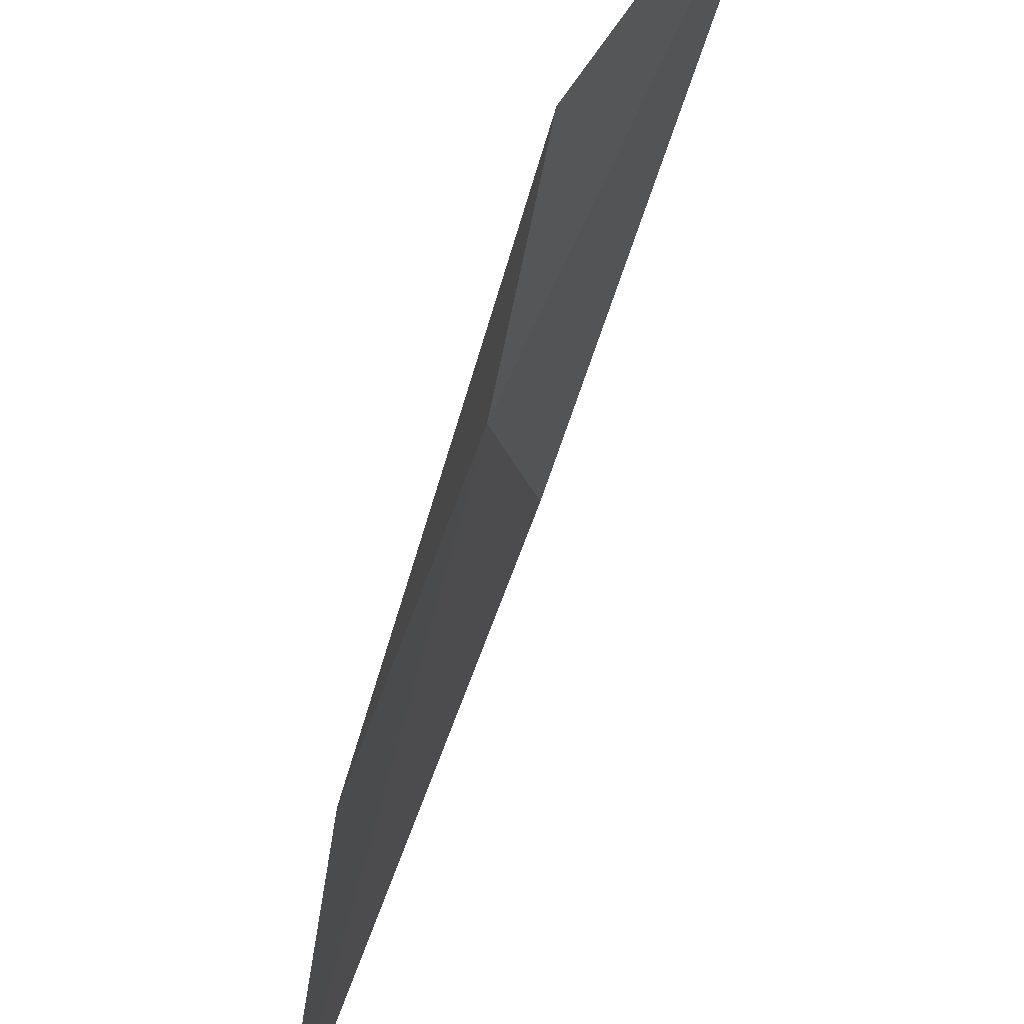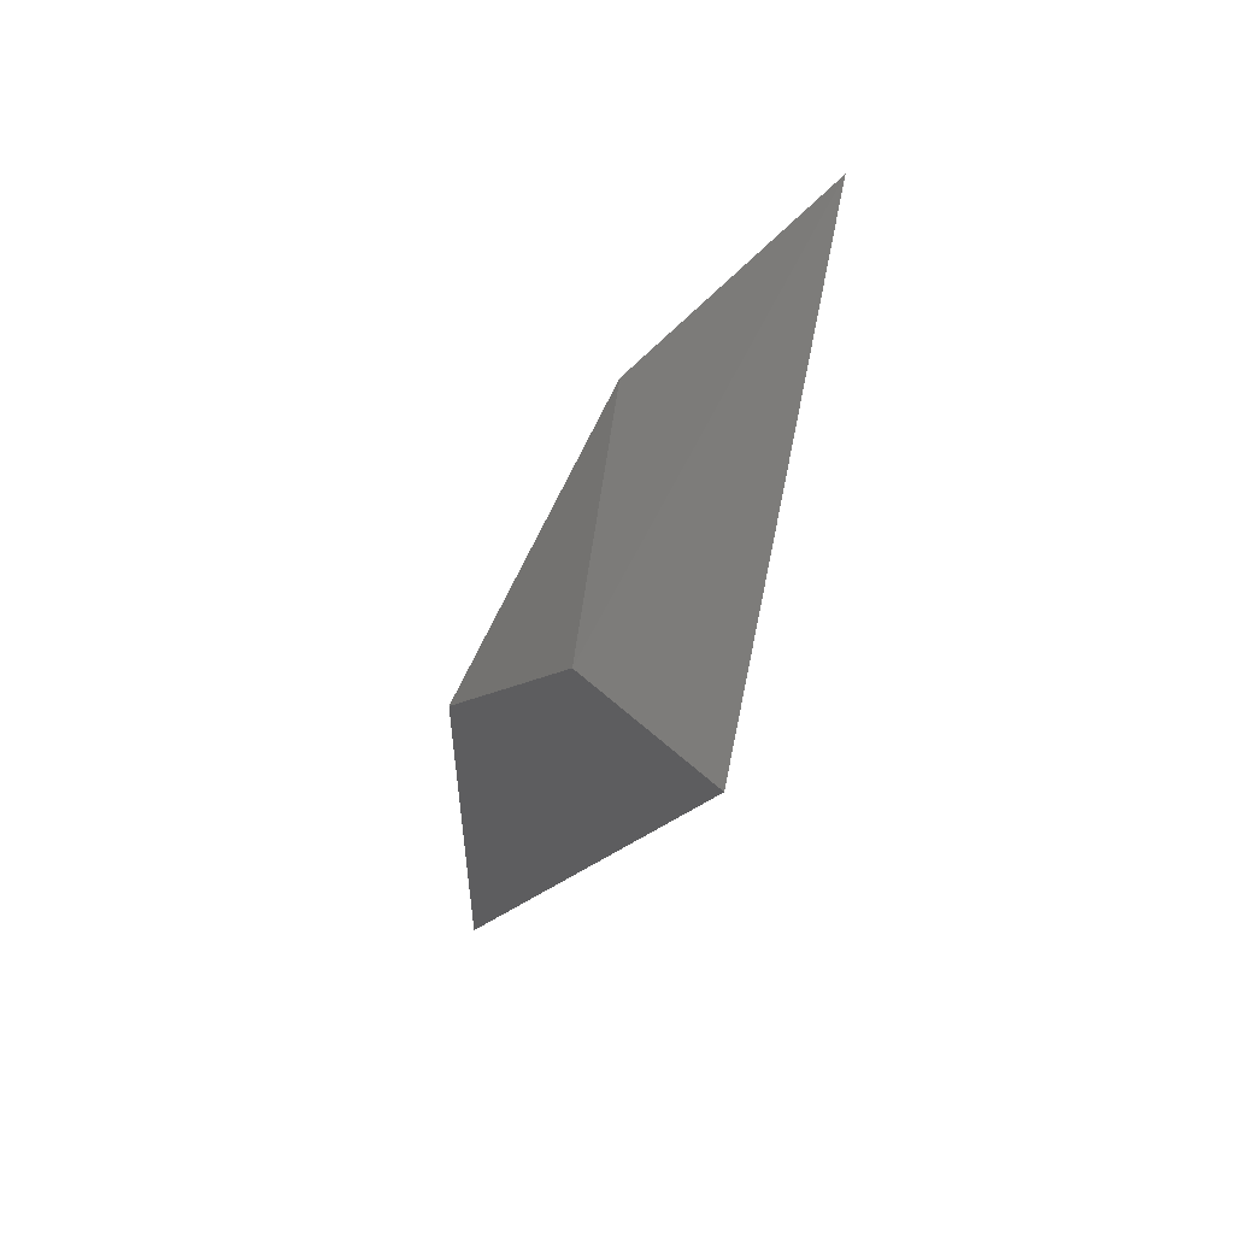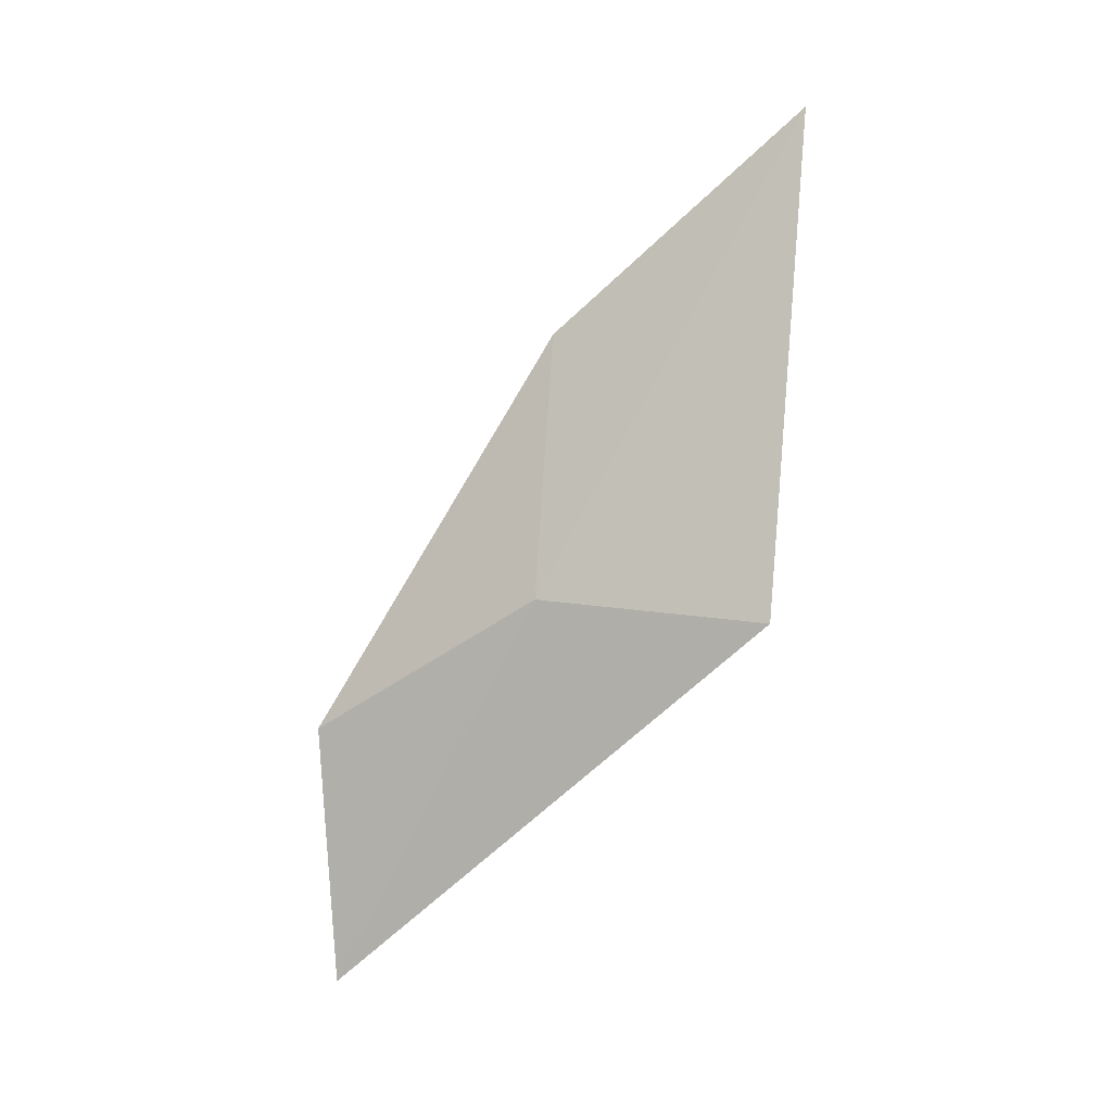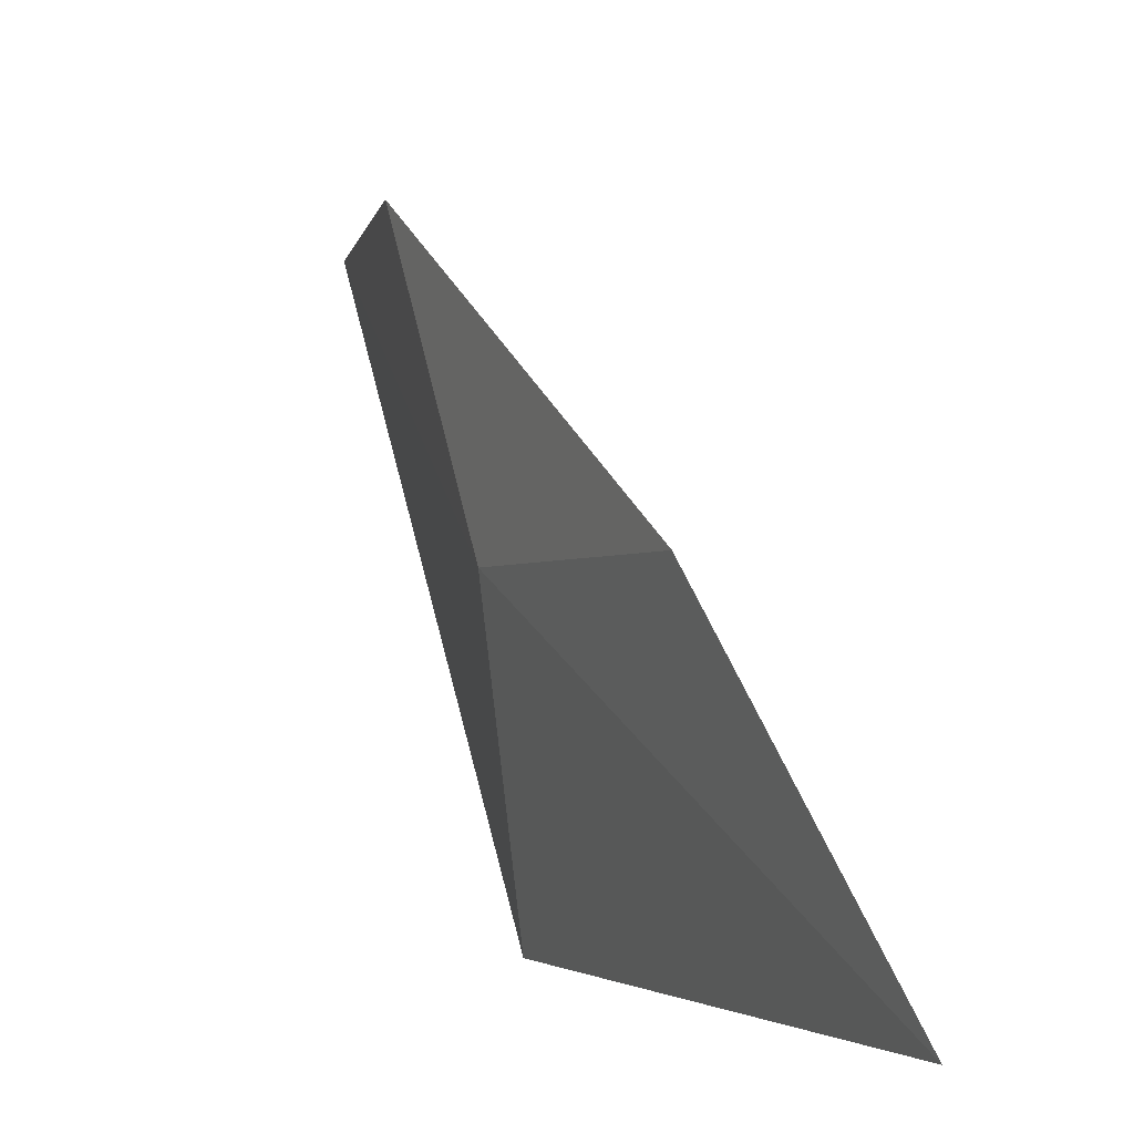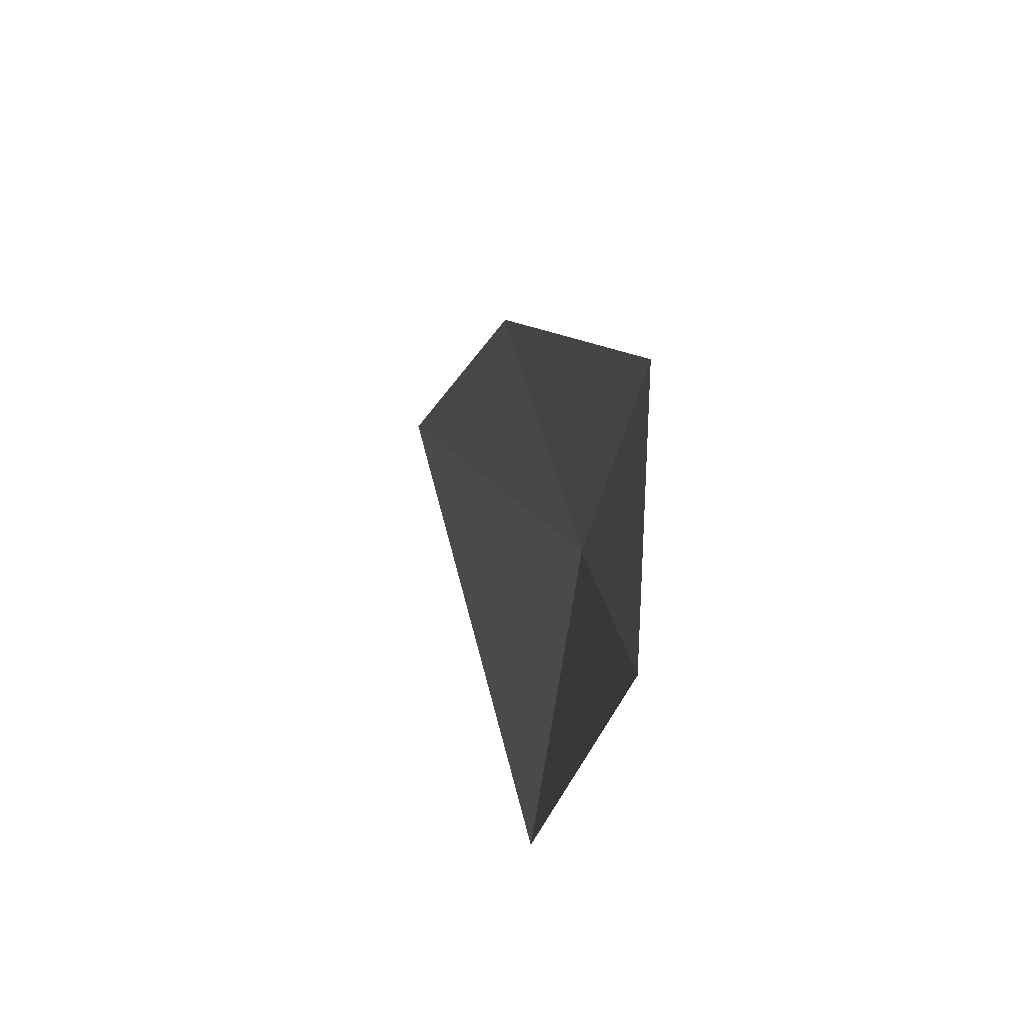
<metadata>
{"format":"obj","ext":"obj","renderer":"f3d","projection":"perspective","resolution":1024,"background":"white","views":[{"elev":77.7,"azim":-148.7,"up":"+Z"},{"elev":23.8,"azim":154.8,"up":"+Y"},{"elev":1.2,"azim":117.9,"up":"+Y"},{"elev":-0.7,"azim":167.2,"up":"+Z"},{"elev":36.1,"azim":0.2,"up":"+Z"}]}
</metadata>
<code>
v 15.42 123.8 0.8407
v 15.24 124.7 0.8627
v 15.53 123.3 1.681
v 15.48 122.3 1.637
v 15.3 123.7 1.127e-06
v 14.98 125.5 1.127e-06
f 1 3 2
f 1 4 3
f 1 6 5
f 1 2 6
f 1 5 4

</code>
